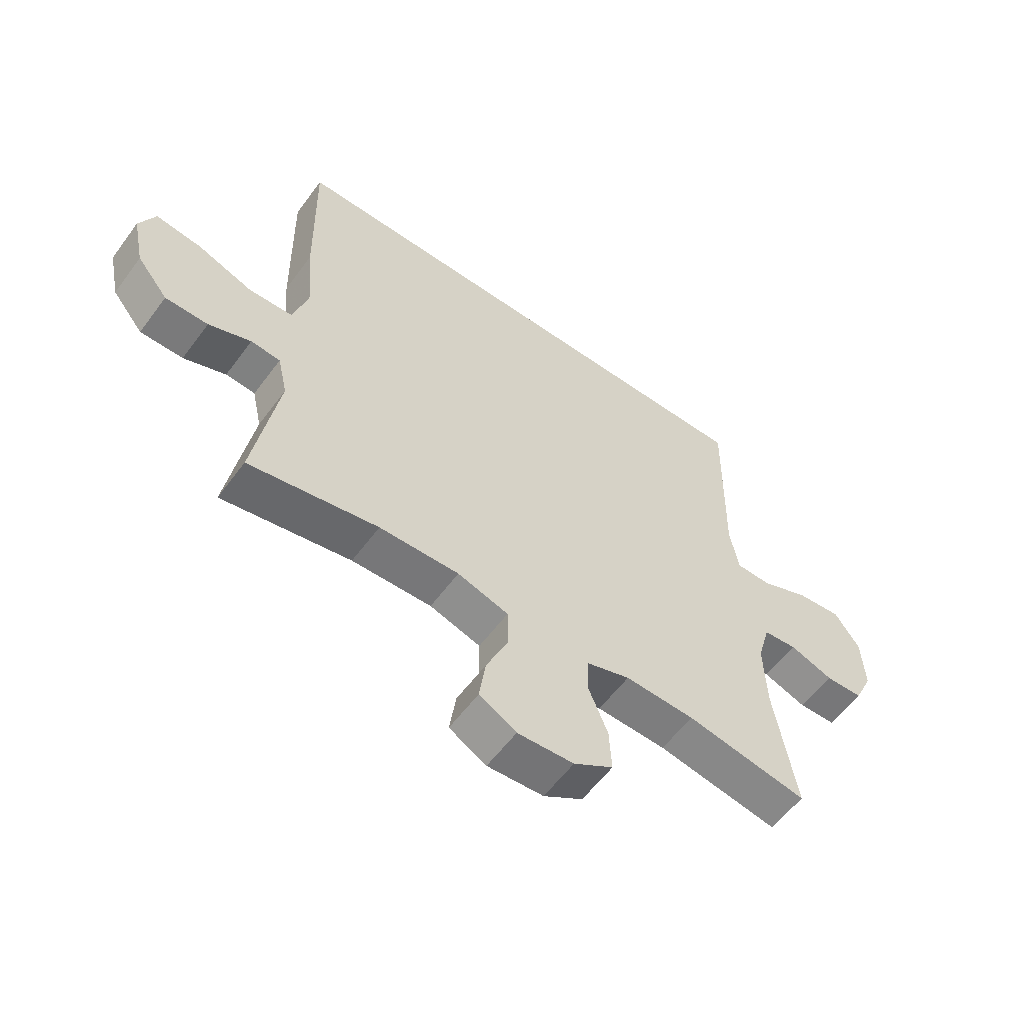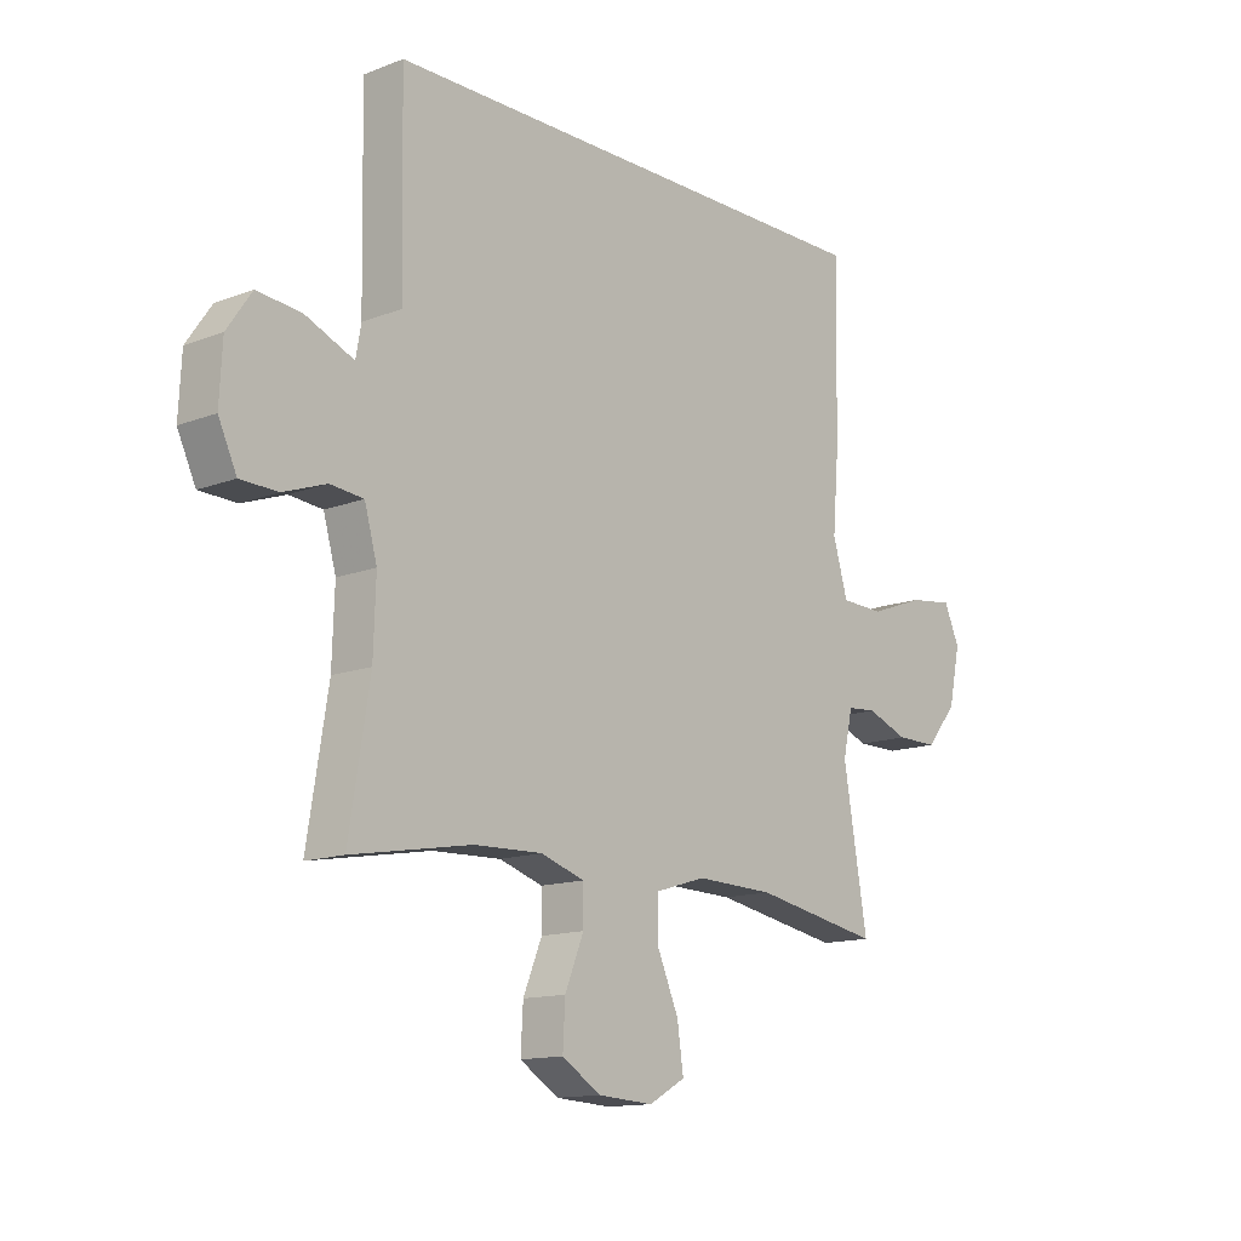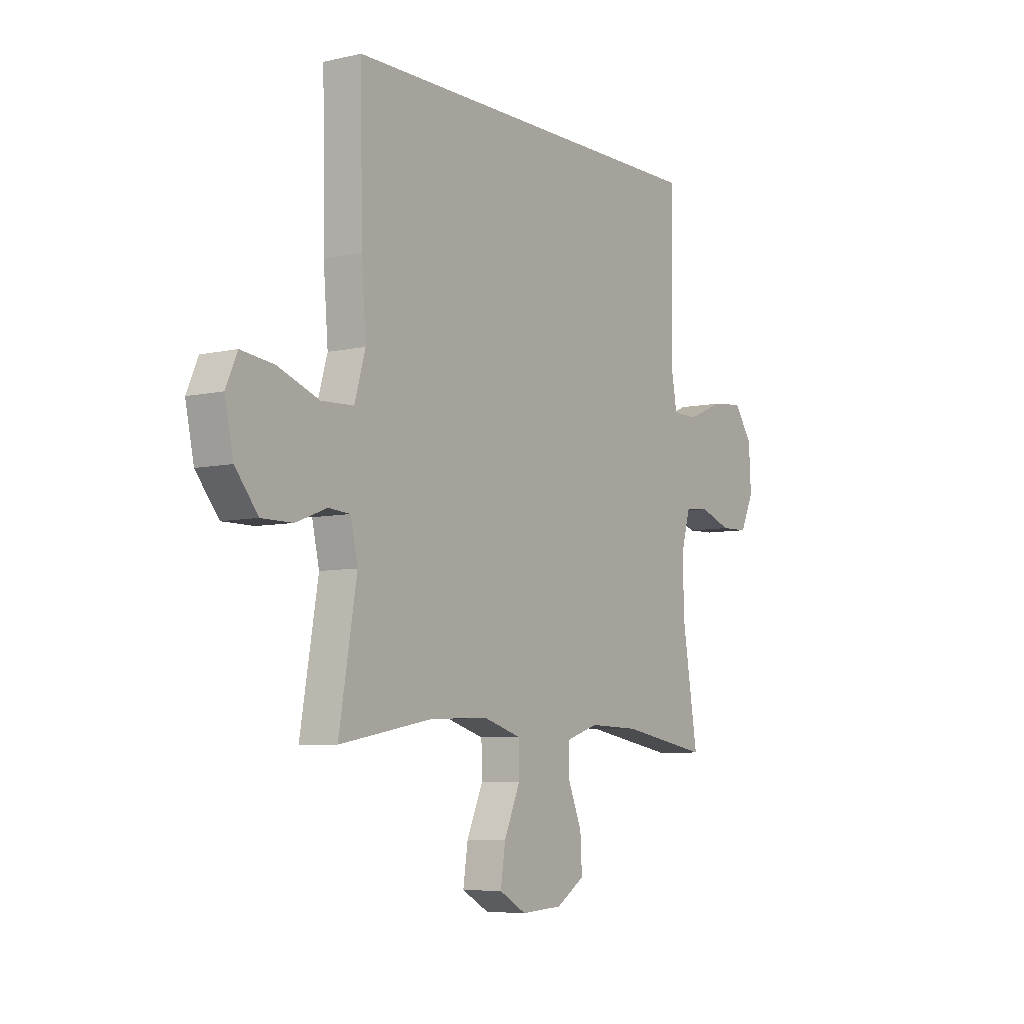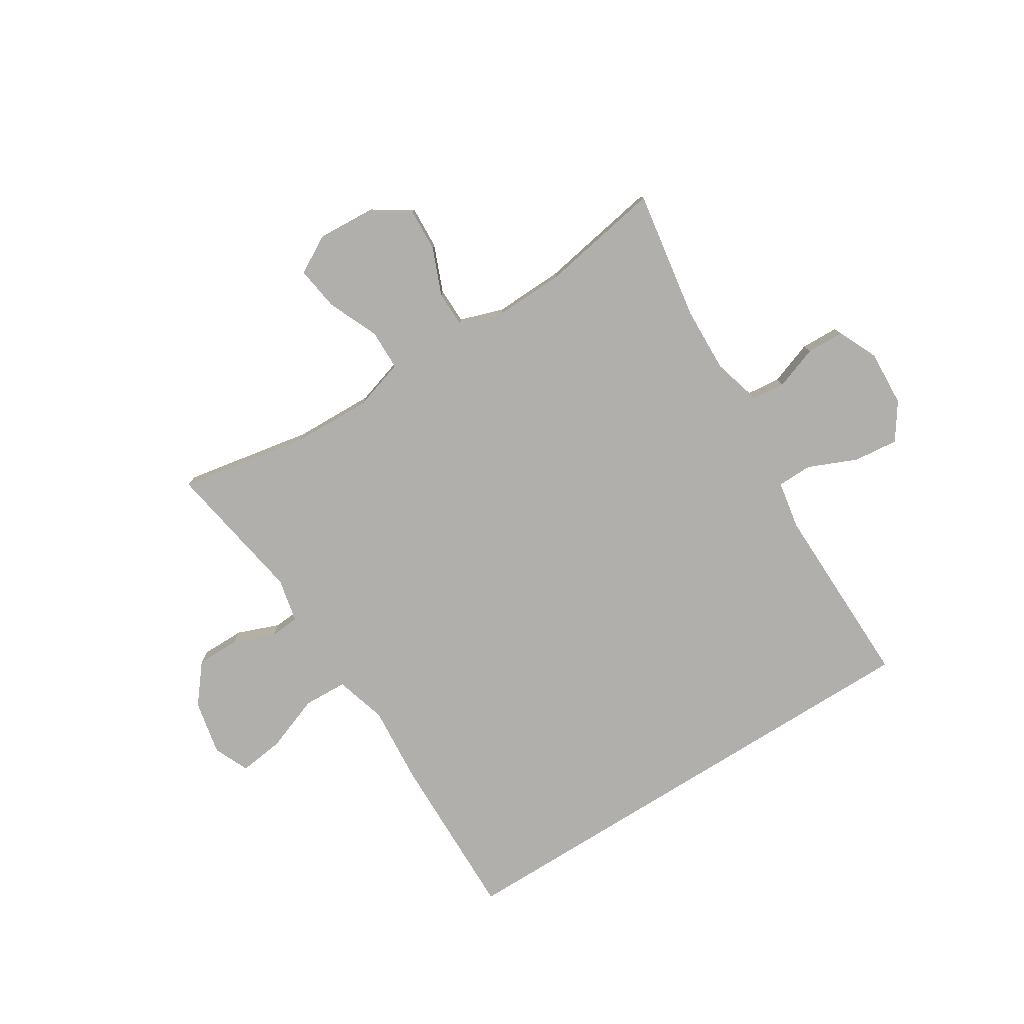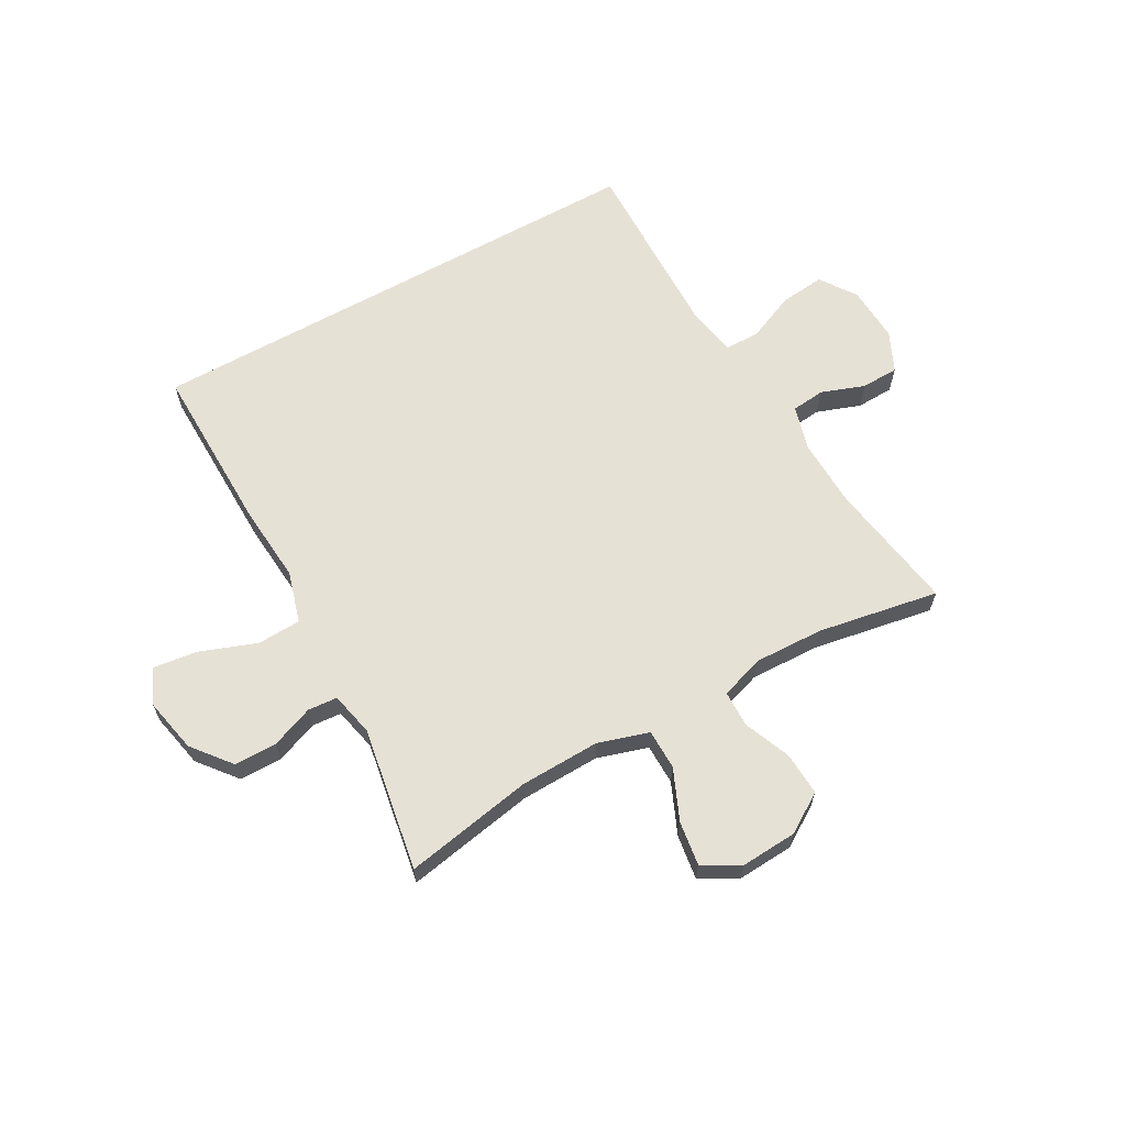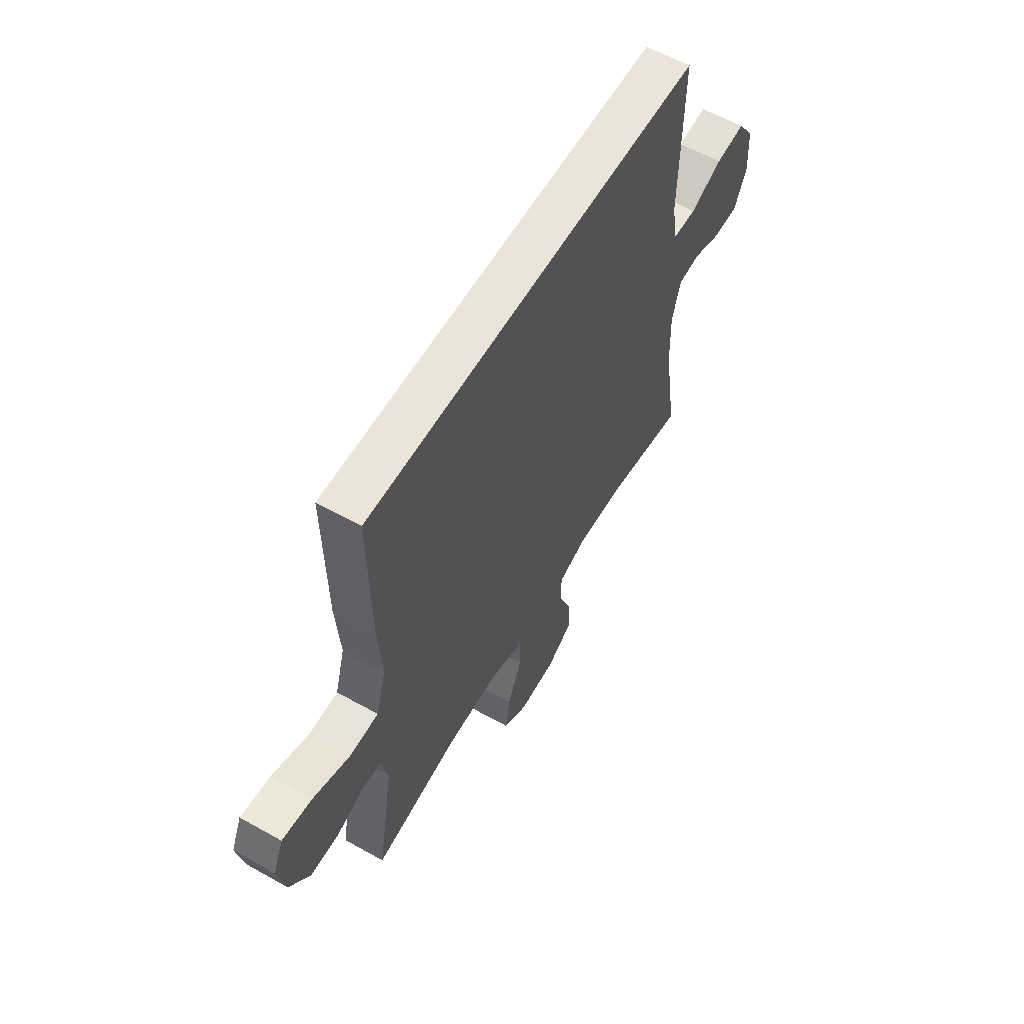
<metadata>
{"format":"obj","ext":"obj","renderer":"f3d","projection":"perspective","resolution":1024,"background":"white","views":[{"elev":-58.1,"azim":143.8,"up":"+Z"},{"elev":-13.6,"azim":-49.1,"up":"+Z"},{"elev":-6.6,"azim":124.2,"up":"+Z"},{"elev":-78.1,"azim":-147.9,"up":"+Y"},{"elev":64.1,"azim":150.8,"up":"+Y"},{"elev":58.8,"azim":120.0,"up":"+Z"}]}
</metadata>
<code>
v 0.459 0.07 0.5
v 0.454 0.07 0.206
v 0.443 0.07 0.07
v 0.469 0.07 -0.019
v 0.545 0.07 -0.022
v 0.642 0.07 0.014
v 0.72 0.07 0.024
v 0.747 0.07 -0.037
v 0.727 0.07 -0.132
v 0.673 0.07 -0.199
v 0.599 0.07 -0.199
v 0.526 0.07 -0.171
v 0.475 0.07 -0.175
v 0.458 0.07 -0.251
v 0.5 0.07 -0.5
v 0.277 0.07 -0.459
v 0.139 0.07 -0.455
v 0.051 0.07 -0.482
v 0.05 0.07 -0.552
v 0.088 0.07 -0.64
v 0.099 0.07 -0.716
v 0.035 0.07 -0.752
v -0.062 0.07 -0.746
v -0.13 0.07 -0.703
v -0.126 0.07 -0.628
v -0.093 0.07 -0.547
v -0.094 0.07 -0.484
v -0.17 0.07 -0.459
v -0.29 0.07 -0.463
v -0.5 0.07 -0.5
v -0.464 0.07 -0.275
v -0.46 0.07 -0.155
v -0.482 0.07 -0.076
v -0.54 0.07 -0.07
v -0.615 0.07 -0.097
v -0.68 0.07 -0.095
v -0.712 0.07 -0.026
v -0.707 0.07 0.071
v -0.664 0.07 0.134
v -0.587 0.07 0.126
v -0.503 0.07 0.09
v -0.442 0.07 0.091
v -0.427 0.07 0.175
v -0.433 0.07 0.5
v 0.459 0 0.5
v 0.454 0 0.206
v 0.443 0 0.07
v 0.469 0 -0.019
v 0.545 0 -0.022
v 0.642 0 0.014
v 0.72 0 0.024
v 0.747 0 -0.037
v 0.727 0 -0.132
v 0.673 0 -0.199
v 0.599 0 -0.199
v 0.526 0 -0.171
v 0.475 0 -0.175
v 0.458 0 -0.251
v 0.5 0 -0.5
v 0.277 0 -0.459
v 0.139 0 -0.455
v 0.051 0 -0.482
v 0.05 0 -0.552
v 0.088 0 -0.64
v 0.099 0 -0.716
v 0.035 0 -0.752
v -0.062 0 -0.746
v -0.13 0 -0.703
v -0.126 0 -0.628
v -0.093 0 -0.547
v -0.094 0 -0.484
v -0.17 0 -0.459
v -0.29 0 -0.463
v -0.5 0 -0.5
v -0.464 0 -0.275
v -0.46 0 -0.155
v -0.482 0 -0.076
v -0.54 0 -0.07
v -0.615 0 -0.097
v -0.68 0 -0.095
v -0.712 0 -0.026
v -0.707 0 0.071
v -0.664 0 0.134
v -0.587 0 0.126
v -0.503 0 0.09
v -0.442 0 0.091
v -0.427 0 0.175
v -0.433 0 0.5
f 43 44 1 2
f 42 43 2 3
f 41 42 3 4
f 38 39 40 41
f 38 41 4
f 37 38 4
f 34 35 36 37
f 33 34 37 4
f 32 33 4 5
f 31 32 5
f 29 30 31 5
f 28 29 5 6
f 27 28 6 7
f 26 27 7
f 19 20 21 22
f 18 19 22 23
f 14 15 16
f 13 14 16 17
f 9 10 11 12
f 9 12 13
f 8 9 13
f 7 8 13
f 26 7 13
f 18 23 24 25
f 18 25 26
f 13 17 18
f 13 18 26
f 46 45 88 87
f 47 46 87 86
f 48 47 86 85
f 85 84 83 82
f 48 85 82
f 48 82 81
f 81 80 79 78
f 48 81 78 77
f 49 48 77 76
f 49 76 75
f 49 75 74 73
f 50 49 73 72
f 51 50 72 71
f 51 71 70
f 66 65 64 63
f 67 66 63 62
f 60 59 58
f 61 60 58 57
f 56 55 54 53
f 57 56 53
f 57 53 52
f 57 52 51
f 57 51 70
f 69 68 67 62
f 70 69 62
f 62 61 57
f 70 62 57
f 1 45 46 2
f 2 46 47 3
f 3 47 48 4
f 4 48 49 5
f 5 49 50 6
f 6 50 51 7
f 7 51 52 8
f 8 52 53 9
f 9 53 54 10
f 10 54 55 11
f 11 55 56 12
f 12 56 57 13
f 13 57 58 14
f 14 58 59 15
f 15 59 60 16
f 16 60 61 17
f 17 61 62 18
f 18 62 63 19
f 19 63 64 20
f 20 64 65 21
f 21 65 66 22
f 22 66 67 23
f 23 67 68 24
f 24 68 69 25
f 25 69 70 26
f 26 70 71 27
f 27 71 72 28
f 28 72 73 29
f 29 73 74 30
f 30 74 75 31
f 31 75 76 32
f 32 76 77 33
f 33 77 78 34
f 34 78 79 35
f 35 79 80 36
f 36 80 81 37
f 37 81 82 38
f 38 82 83 39
f 39 83 84 40
f 40 84 85 41
f 41 85 86 42
f 42 86 87 43
f 43 87 88 44
f 44 88 45 1

</code>
